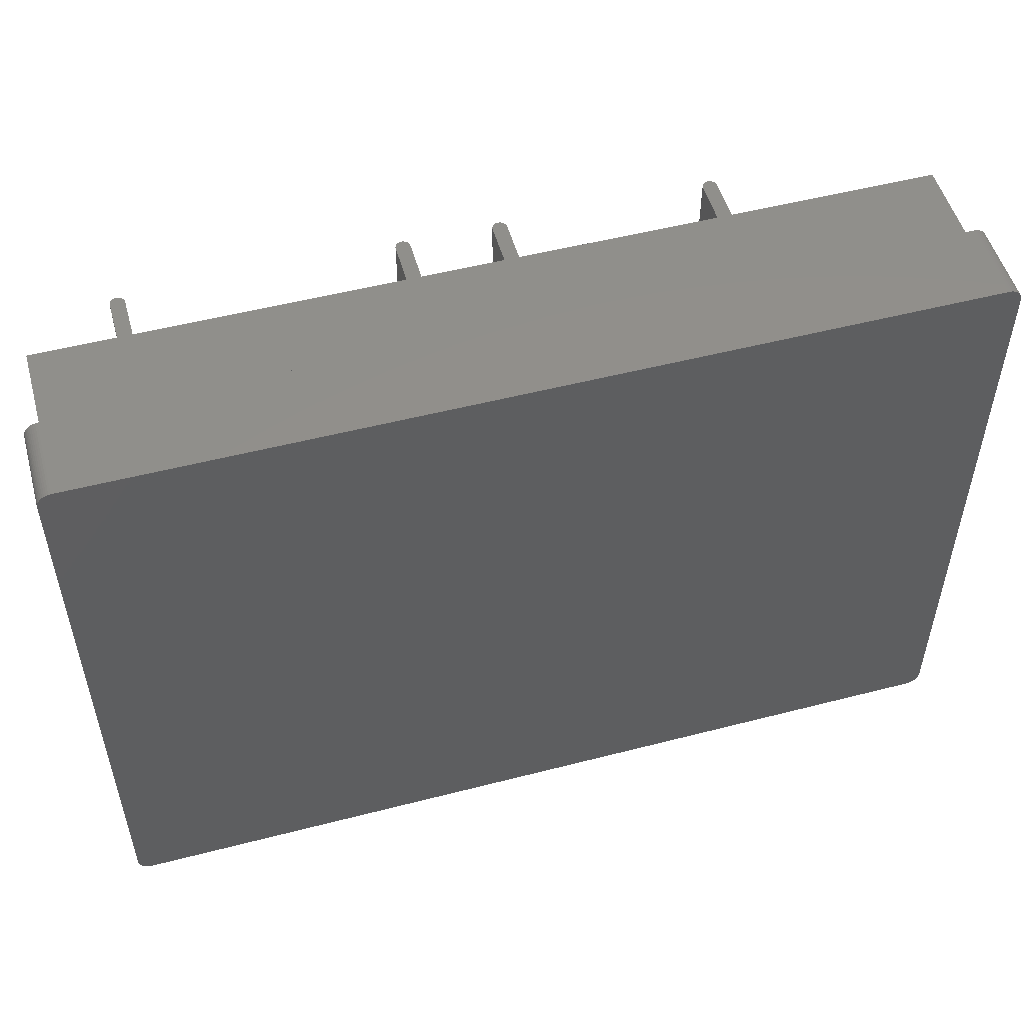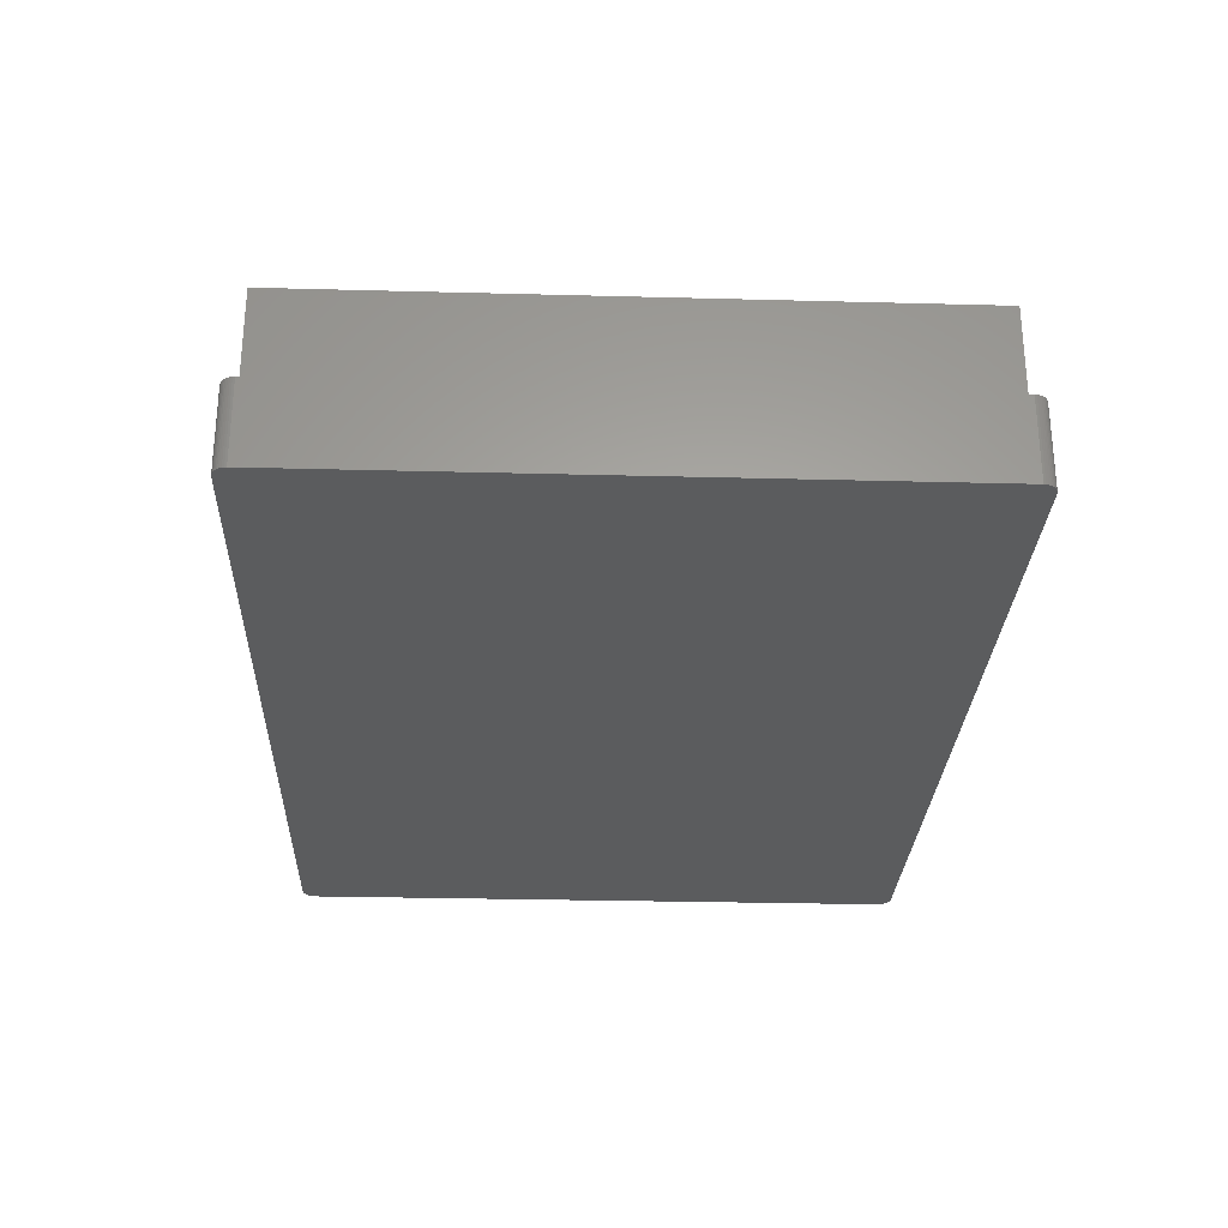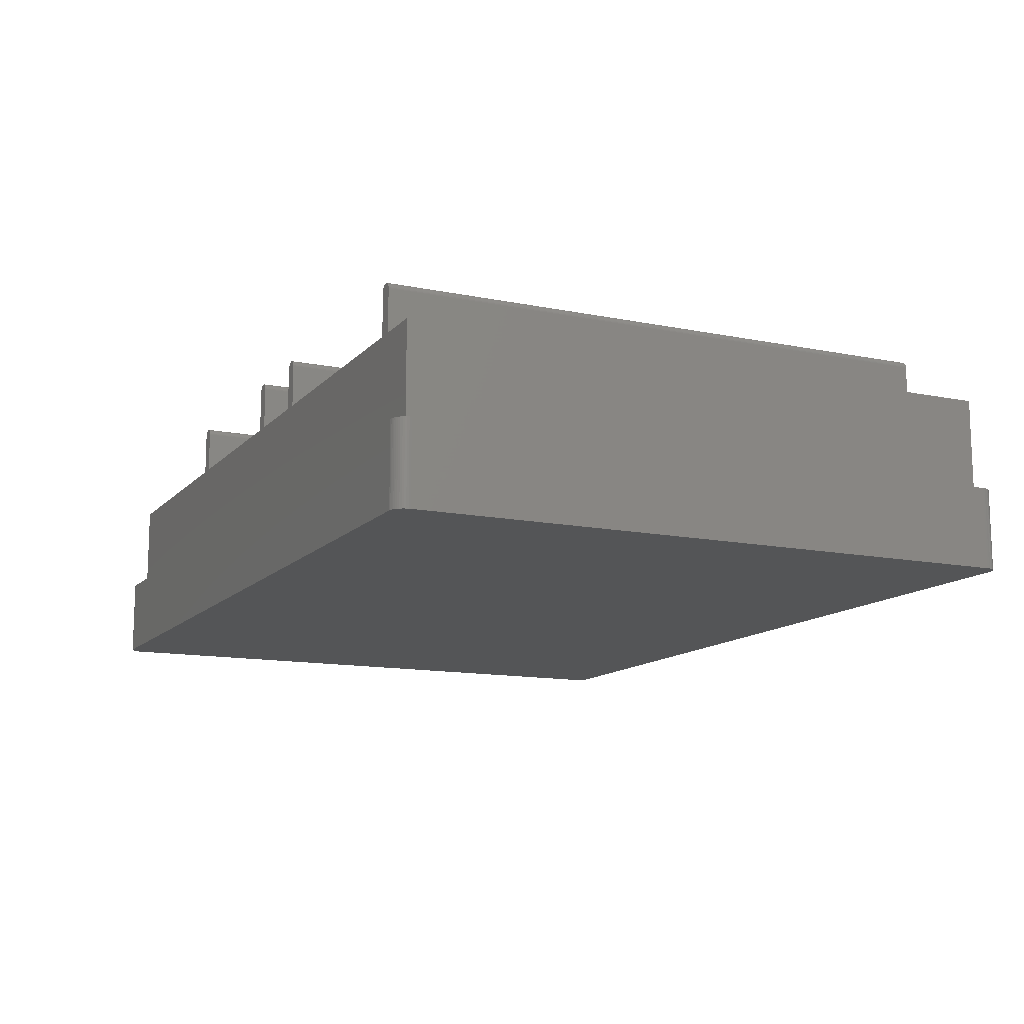
<metadata>
{"format":"stl","ext":"stl","renderer":"f3d","projection":"perspective","resolution":1024,"background":"white","views":[{"elev":52.1,"azim":164.4,"up":"+Y"},{"elev":-27.9,"azim":-92.3,"up":"+Z"},{"elev":-12.8,"azim":64.7,"up":"+Z"}]}
</metadata>
<code>
# stl→obj: 336 verts, 684 faces
v 123.4 0 11.4
v 123.4 86 0
v 123.4 86 11.4
v 123.4 0 0
v 123.4 -0.2783 11.4
v 123.4 -0.2783 0
v -1 87.73 0
v -1.231 87.58 11.4
v -1 87.73 11.4
v -1.231 87.58 0
v -1.995 -0.1395 0
v -1.995 86.14 11.4
v -1.995 86.14 0
v -1.995 -0.1395 11.4
v 121.4 86 11.4
v 123.4 86.28 11.4
v 123.3 86.55 11.4
v 121.4 0 11.4
v 123.2 86.81 11.4
v 123.1 87.06 11.4
v 123.3 -0.5513 11.4
v 122.9 87.29 11.4
v 123.2 -0.8135 11.4
v 122.7 87.49 11.4
v 123.1 -1.06 11.4
v 122.5 87.66 11.4
v 122.9 -1.286 11.4
v 122.3 87.8 11.4
v 122.7 -1.486 11.4
v 122 87.9 11.4
v 122.5 -1.658 11.4
v 121.7 87.97 11.4
v 122.3 -1.798 11.4
v 121.5 88 11.4
v 122 -1.902 11.4
v 121.7 -1.97 11.4
v 0.0698 88 11.4
v 0 86 11.4
v -0.4838 87.94 11.4
v -0.2091 87.99 11.4
v 121.5 -1.999 11.4
v 0.0698 -1.999 11.4
v 0 0 11.4
v -0.2091 -1.989 11.4
v -0.7492 87.85 11.4
v -1.956 -0.4158 11.4
v -0.4838 -1.941 11.4
v -1.439 87.39 11.4
v -0.7492 -1.854 11.4
v -1.618 87.18 11.4
v -1 -1.732 11.4
v -1.766 86.94 11.4
v -1.231 -1.576 11.4
v -1.879 86.68 11.4
v -1.439 -1.389 11.4
v -1.956 86.42 11.4
v -1.618 -1.176 11.4
v -1.766 -0.9389 11.4
v -1.879 -0.684 11.4
v 0.0698 -1.999 0
v 121.5 -1.999 0
v 123.1 -1.06 0
v 122.9 -1.286 0
v 121.5 88 0
v 0.0698 88 0
v 122.3 -1.798 0
v 122.5 -1.658 0
v 122.7 -1.486 0
v -0.2091 -1.989 0
v -1.766 86.94 0
v -1.618 87.18 0
v -1.956 86.42 0
v -0.4838 87.94 0
v -0.7492 87.85 0
v 122.7 87.49 0
v 122.5 87.66 0
v 121.7 87.97 0
v -0.2091 87.99 0
v 123.2 -0.8135 0
v 122 -1.902 0
v -1.439 -1.389 0
v -1.618 -1.176 0
v 123.3 -0.5513 0
v 123.4 86.28 0
v 123.3 86.55 0
v 123.2 86.81 0
v 123.1 87.06 0
v 122.9 87.29 0
v 121.7 -1.97 0
v 122.3 87.8 0
v 122 87.9 0
v -0.4838 -1.941 0
v -0.7492 -1.854 0
v -1 -1.732 0
v -1.231 -1.576 0
v -1.766 -0.9389 0
v -1.439 87.39 0
v -1.879 -0.684 0
v -1.956 -0.4158 0
v -1.879 86.68 0
v 0 86 24.5
v 0 0 24.5
v 121.4 86 24.5
v 119.4 84 24.5
v 121.4 0 24.5
v 110 84 24.5
v 108 84 24.5
v 72.2 84 24.5
v 70.2 84 24.5
v 59 84 24.5
v 57 84 24.5
v 29.6 84 24.5
v 27.6 84 24.5
v 2 84 24.5
v 2 2 24.5
v 119.4 2 24.5
v 110 2 24.5
v 108 2 24.5
v 72.2 2 24.5
v 70.2 2 24.5
v 59 2 24.5
v 57 2 24.5
v 29.6 2 24.5
v 27.6 2 24.5
v 2 84 1
v 2 2 1
v 119.4 2 1
v 119.4 84 1
v 109.2 84 33.32
v 108.9 84 33.33
v 109 84 33.33
v 108.8 84 33.3
v 109.3 84 33.28
v 108.6 84 33.26
v 109.4 84 33.23
v 108.5 84 33.2
v 109.6 84 33.16
v 108.4 84 33.12
v 109.7 84 33.08
v 108.3 84 33.03
v 109.8 84 32.98
v 108.2 84 32.92
v 109.8 84 32.86
v 108.1 84 32.8
v 109.9 84 32.74
v 108.1 84 32.68
v 110 84 32.61
v 108 84 32.33
v 110 84 32.47
v 108 84 32.54
v 110 84 32.33
v 108 84 32.4
v 72.2 84 1
v 108 84 1
v 110 84 1
v 71.37 84 33.32
v 71.1 84 33.33
v 71.23 84 33.33
v 70.96 84 33.3
v 71.51 84 33.28
v 70.83 84 33.26
v 71.64 84 33.23
v 70.7 84 33.2
v 71.76 84 33.16
v 70.58 84 33.12
v 71.87 84 33.08
v 70.48 84 33.03
v 71.97 84 32.98
v 70.39 84 32.92
v 72.05 84 32.86
v 70.32 84 32.8
v 72.11 84 32.74
v 70.26 84 32.68
v 72.16 84 32.61
v 70.2 84 32.33
v 72.19 84 32.47
v 70.22 84 32.54
v 72.2 84 32.33
v 70.2 84 32.4
v 59 84 1
v 70.2 84 1
v 58.17 84 33.32
v 57.9 84 33.33
v 58.03 84 33.33
v 57.76 84 33.3
v 58.31 84 33.28
v 57.63 84 33.26
v 58.44 84 33.23
v 57.5 84 33.2
v 58.56 84 33.16
v 57.38 84 33.12
v 58.67 84 33.08
v 57.28 84 33.03
v 58.77 84 32.98
v 57.19 84 32.92
v 58.85 84 32.86
v 57.12 84 32.8
v 58.91 84 32.74
v 57.06 84 32.68
v 58.96 84 32.61
v 57 84 32.33
v 58.99 84 32.47
v 57.02 84 32.54
v 59 84 32.33
v 57 84 32.4
v 29.6 84 1
v 57 84 1
v 28.77 84 33.32
v 28.5 84 33.33
v 28.63 84 33.33
v 28.36 84 33.3
v 28.91 84 33.28
v 28.23 84 33.26
v 29.04 84 33.23
v 28.1 84 33.2
v 29.16 84 33.16
v 27.98 84 33.12
v 29.27 84 33.08
v 27.88 84 33.03
v 29.37 84 32.98
v 27.79 84 32.92
v 29.45 84 32.86
v 27.72 84 32.8
v 29.51 84 32.74
v 27.66 84 32.68
v 29.56 84 32.61
v 27.6 84 32.33
v 29.59 84 32.47
v 27.62 84 32.54
v 29.6 84 32.33
v 27.6 84 32.4
v 27.6 84 1
v 108 2 1
v 72.2 2 1
v 110 2 1
v 70.2 2 1
v 59 2 1
v 57 2 1
v 29.6 2 1
v 27.6 2 1
v 108 2 32.33
v 110 2 32.33
v 108.9 2 33.33
v 109.2 2 33.32
v 109 2 33.33
v 108.8 2 33.3
v 109.3 2 33.28
v 108.6 2 33.26
v 109.4 2 33.23
v 108.5 2 33.2
v 109.6 2 33.16
v 108.4 2 33.12
v 109.7 2 33.08
v 108.3 2 33.03
v 109.8 2 32.98
v 108.2 2 32.92
v 109.8 2 32.86
v 108.1 2 32.8
v 109.9 2 32.74
v 108.1 2 32.68
v 110 2 32.61
v 108 2 32.54
v 108 2 32.4
v 110 2 32.47
v 70.2 2 32.33
v 72.2 2 32.33
v 71.1 2 33.33
v 71.37 2 33.32
v 71.23 2 33.33
v 70.96 2 33.3
v 71.51 2 33.28
v 70.83 2 33.26
v 71.64 2 33.23
v 70.7 2 33.2
v 71.76 2 33.16
v 70.58 2 33.12
v 71.87 2 33.08
v 70.48 2 33.03
v 71.97 2 32.98
v 70.39 2 32.92
v 72.05 2 32.86
v 70.32 2 32.8
v 72.11 2 32.74
v 70.26 2 32.68
v 72.16 2 32.61
v 70.22 2 32.54
v 70.2 2 32.4
v 72.19 2 32.47
v 57 2 32.33
v 59 2 32.33
v 57.9 2 33.33
v 58.17 2 33.32
v 58.03 2 33.33
v 57.76 2 33.3
v 58.31 2 33.28
v 57.63 2 33.26
v 58.44 2 33.23
v 57.5 2 33.2
v 58.56 2 33.16
v 57.38 2 33.12
v 58.67 2 33.08
v 57.28 2 33.03
v 58.77 2 32.98
v 57.19 2 32.92
v 58.85 2 32.86
v 57.12 2 32.8
v 58.91 2 32.74
v 57.06 2 32.68
v 58.96 2 32.61
v 57.02 2 32.54
v 57 2 32.4
v 58.99 2 32.47
v 27.6 2 32.33
v 29.6 2 32.33
v 28.5 2 33.33
v 28.77 2 33.32
v 28.63 2 33.33
v 28.36 2 33.3
v 28.91 2 33.28
v 28.23 2 33.26
v 29.04 2 33.23
v 28.1 2 33.2
v 29.16 2 33.16
v 27.98 2 33.12
v 29.27 2 33.08
v 27.88 2 33.03
v 29.37 2 32.98
v 27.79 2 32.92
v 29.45 2 32.86
v 27.72 2 32.8
v 29.51 2 32.74
v 27.66 2 32.68
v 29.56 2 32.61
v 27.62 2 32.54
v 27.6 2 32.4
v 29.59 2 32.47
f 1 2 3
f 2 1 4
f 5 4 1
f 4 5 6
f 7 8 9
f 8 7 10
f 11 12 13
f 12 11 14
f 15 3 16
f 3 15 1
f 15 16 17
f 18 1 15
f 15 17 19
f 1 18 5
f 15 19 20
f 5 18 21
f 15 20 22
f 21 18 23
f 15 22 24
f 23 18 25
f 15 24 26
f 25 18 27
f 15 26 28
f 27 18 29
f 15 28 30
f 29 18 31
f 15 30 32
f 31 18 33
f 15 32 34
f 33 18 35
f 35 18 36
f 37 15 34
f 37 38 15
f 39 38 40
f 40 38 37
f 36 18 41
f 18 42 41
f 43 42 18
f 43 44 42
f 38 12 43
f 45 38 39
f 14 43 12
f 9 38 45
f 46 43 14
f 8 38 9
f 43 47 44
f 48 38 8
f 43 49 47
f 50 38 48
f 43 51 49
f 52 38 50
f 43 53 51
f 54 38 52
f 43 55 53
f 56 38 54
f 43 57 55
f 38 56 12
f 43 58 57
f 43 59 58
f 43 46 59
f 60 41 42
f 41 60 61
f 27 62 25
f 62 27 63
f 64 37 34
f 37 64 65
f 66 31 33
f 31 66 67
f 67 29 31
f 29 67 68
f 69 42 44
f 42 69 60
f 70 50 71
f 50 70 52
f 13 56 72
f 56 13 12
f 73 45 39
f 45 73 74
f 75 26 24
f 26 75 76
f 77 34 32
f 34 77 64
f 65 40 37
f 40 65 78
f 74 9 45
f 9 74 7
f 25 79 23
f 79 25 62
f 80 33 35
f 33 80 66
f 29 63 27
f 63 29 68
f 81 57 82
f 57 81 55
f 61 4 6
f 4 61 2
f 61 6 83
f 64 2 61
f 61 83 79
f 2 64 84
f 61 79 62
f 84 64 85
f 61 62 63
f 85 64 86
f 61 63 68
f 86 64 87
f 61 68 67
f 87 64 88
f 61 67 66
f 88 64 75
f 61 66 80
f 75 64 76
f 61 80 89
f 76 64 90
f 90 64 91
f 91 64 77
f 60 64 61
f 60 65 64
f 11 60 69
f 60 11 65
f 11 69 92
f 13 65 11
f 11 92 93
f 65 13 78
f 73 13 74
f 11 93 94
f 11 94 95
f 78 13 73
f 11 95 81
f 74 13 7
f 11 81 82
f 7 13 10
f 11 82 96
f 10 13 97
f 11 96 98
f 97 13 71
f 11 98 99
f 71 13 70
f 70 13 100
f 100 13 72
f 93 47 49
f 47 93 92
f 19 87 20
f 87 19 86
f 20 88 22
f 88 20 87
f 90 30 28
f 30 90 91
f 76 28 26
f 28 76 90
f 91 32 30
f 32 91 77
f 78 39 40
f 39 78 73
f 21 6 5
f 6 21 83
f 23 83 21
f 83 23 79
f 89 35 36
f 35 89 80
f 61 36 41
f 36 61 89
f 98 46 99
f 46 98 59
f 99 14 11
f 14 99 46
f 94 49 51
f 49 94 93
f 95 51 53
f 51 95 94
f 81 53 55
f 53 81 95
f 72 54 100
f 54 72 56
f 100 52 70
f 52 100 54
f 71 48 97
f 48 71 50
f 10 48 8
f 48 10 97
f 17 86 19
f 86 17 85
f 16 85 17
f 85 16 84
f 3 84 16
f 84 3 2
f 22 75 24
f 75 22 88
f 82 58 96
f 58 82 57
f 96 59 98
f 59 96 58
f 92 44 47
f 44 92 69
f 43 101 38
f 101 43 102
f 103 104 105
f 103 106 104
f 103 107 106
f 103 108 107
f 103 109 108
f 103 110 109
f 103 111 110
f 101 111 103
f 111 101 112
f 112 101 113
f 114 101 115
f 113 101 114
f 116 105 104
f 117 105 116
f 118 105 117
f 119 105 118
f 120 105 119
f 121 105 120
f 122 105 121
f 102 122 123
f 102 123 124
f 102 124 115
f 122 102 105
f 102 115 101
f 105 15 103
f 15 105 18
f 43 105 102
f 105 43 18
f 15 101 103
f 101 15 38
f 115 125 114
f 125 115 126
f 127 104 128
f 104 127 116
f 129 130 131
f 129 132 130
f 133 132 129
f 133 134 132
f 135 134 133
f 135 136 134
f 137 136 135
f 137 138 136
f 139 138 137
f 139 140 138
f 141 140 139
f 141 142 140
f 143 142 141
f 143 144 142
f 145 144 143
f 145 146 144
f 147 146 145
f 148 146 147
f 148 147 149
f 146 148 150
f 148 149 151
f 150 148 152
f 106 148 151
f 107 148 106
f 148 107 148
f 153 107 108
f 107 153 154
f 155 104 106
f 104 155 128
f 156 157 158
f 156 159 157
f 160 159 156
f 160 161 159
f 162 161 160
f 162 163 161
f 164 163 162
f 164 165 163
f 166 165 164
f 166 167 165
f 168 167 166
f 168 169 167
f 170 169 168
f 170 171 169
f 172 171 170
f 172 173 171
f 174 173 172
f 175 173 174
f 175 174 176
f 173 175 177
f 175 176 178
f 177 175 179
f 108 175 178
f 109 175 108
f 175 109 175
f 180 109 110
f 109 180 181
f 182 183 184
f 182 185 183
f 186 185 182
f 186 187 185
f 188 187 186
f 188 189 187
f 190 189 188
f 190 191 189
f 192 191 190
f 192 193 191
f 194 193 192
f 194 195 193
f 196 195 194
f 196 197 195
f 198 197 196
f 198 199 197
f 200 199 198
f 201 199 200
f 201 200 202
f 199 201 203
f 201 202 204
f 203 201 205
f 110 201 204
f 111 201 110
f 201 111 201
f 206 111 112
f 111 206 207
f 208 209 210
f 208 211 209
f 212 211 208
f 212 213 211
f 214 213 212
f 214 215 213
f 216 215 214
f 216 217 215
f 218 217 216
f 218 219 217
f 220 219 218
f 220 221 219
f 222 221 220
f 222 223 221
f 224 223 222
f 224 225 223
f 226 225 224
f 227 225 226
f 227 226 228
f 225 227 229
f 227 228 230
f 229 227 231
f 112 227 230
f 113 227 112
f 227 113 227
f 125 113 114
f 113 125 232
f 153 233 154
f 233 153 234
f 155 127 128
f 127 155 235
f 180 236 181
f 236 180 237
f 206 238 207
f 238 206 239
f 125 240 232
f 240 125 126
f 118 241 241
f 241 118 242
f 242 118 117
f 243 244 245
f 246 244 243
f 246 247 244
f 248 247 246
f 248 249 247
f 250 249 248
f 250 251 249
f 252 251 250
f 252 253 251
f 254 253 252
f 254 255 253
f 256 255 254
f 256 257 255
f 258 257 256
f 258 259 257
f 260 259 258
f 260 261 259
f 241 260 262
f 260 241 261
f 241 262 263
f 261 241 264
f 264 241 242
f 233 119 118
f 119 233 234
f 127 117 116
f 117 127 235
f 120 265 265
f 265 120 266
f 266 120 119
f 267 268 269
f 270 268 267
f 270 271 268
f 272 271 270
f 272 273 271
f 274 273 272
f 274 275 273
f 276 275 274
f 276 277 275
f 278 277 276
f 278 279 277
f 280 279 278
f 280 281 279
f 282 281 280
f 282 283 281
f 284 283 282
f 284 285 283
f 265 284 286
f 284 265 285
f 265 286 287
f 285 265 288
f 288 265 266
f 236 121 120
f 121 236 237
f 122 289 289
f 289 122 290
f 290 122 121
f 291 292 293
f 294 292 291
f 294 295 292
f 296 295 294
f 296 297 295
f 298 297 296
f 298 299 297
f 300 299 298
f 300 301 299
f 302 301 300
f 302 303 301
f 304 303 302
f 304 305 303
f 306 305 304
f 306 307 305
f 308 307 306
f 308 309 307
f 289 308 310
f 308 289 309
f 289 310 311
f 309 289 312
f 312 289 290
f 238 123 122
f 123 238 239
f 124 313 313
f 313 124 314
f 314 124 123
f 315 316 317
f 318 316 315
f 318 319 316
f 320 319 318
f 320 321 319
f 322 321 320
f 322 323 321
f 324 323 322
f 324 325 323
f 326 325 324
f 326 327 325
f 328 327 326
f 328 329 327
f 330 329 328
f 330 331 329
f 332 331 330
f 332 333 331
f 313 332 334
f 332 313 333
f 313 334 335
f 333 313 336
f 336 313 314
f 240 115 124
f 115 240 126
f 124 113 232
f 124 232 240
f 113 124 227
f 227 124 313
f 227 313 227
f 313 227 313
f 123 112 230
f 123 230 314
f 112 123 206
f 206 123 239
f 336 230 228
f 230 336 314
f 214 323 216
f 323 214 321
f 313 231 227
f 231 313 335
f 216 325 218
f 325 216 323
f 329 224 222
f 224 329 331
f 219 324 217
f 324 219 326
f 212 321 214
f 321 212 319
f 335 229 231
f 229 335 334
f 208 319 212
f 319 208 316
f 333 228 226
f 228 333 336
f 331 226 224
f 226 331 333
f 213 318 211
f 318 213 320
f 209 317 210
f 317 209 315
f 332 223 225
f 223 332 330
f 334 225 229
f 225 334 332
f 325 220 218
f 220 325 327
f 327 222 220
f 222 327 329
f 210 316 208
f 316 210 317
f 211 315 209
f 315 211 318
f 328 219 221
f 219 328 326
f 330 221 223
f 221 330 328
f 217 322 215
f 322 217 324
f 215 320 213
f 320 215 322
f 122 111 207
f 122 207 238
f 111 122 201
f 201 122 289
f 201 289 201
f 289 201 289
f 121 110 204
f 121 204 290
f 110 121 180
f 180 121 237
f 312 204 202
f 204 312 290
f 289 205 201
f 205 289 311
f 309 202 200
f 202 309 312
f 190 301 192
f 301 190 299
f 305 198 196
f 198 305 307
f 311 203 205
f 203 311 310
f 310 199 203
f 199 310 308
f 182 295 186
f 295 182 292
f 301 194 192
f 194 301 303
f 307 200 198
f 200 307 309
f 183 293 184
f 293 183 291
f 193 300 191
f 300 193 302
f 188 299 190
f 299 188 297
f 186 297 188
f 297 186 295
f 303 196 194
f 196 303 305
f 187 294 185
f 294 187 296
f 184 292 182
f 292 184 293
f 185 291 183
f 291 185 294
f 308 197 199
f 197 308 306
f 304 193 195
f 193 304 302
f 306 195 197
f 195 306 304
f 189 296 187
f 296 189 298
f 191 298 189
f 298 191 300
f 120 109 181
f 120 181 236
f 109 120 175
f 175 120 265
f 175 265 175
f 265 175 265
f 119 108 178
f 119 178 266
f 108 119 153
f 153 119 234
f 288 178 176
f 178 288 266
f 265 179 175
f 179 265 287
f 285 176 174
f 176 285 288
f 164 277 166
f 277 164 275
f 281 172 170
f 172 281 283
f 287 177 179
f 177 287 286
f 286 173 177
f 173 286 284
f 156 271 160
f 271 156 268
f 277 168 166
f 168 277 279
f 283 174 172
f 174 283 285
f 157 269 158
f 269 157 267
f 167 276 165
f 276 167 278
f 162 275 164
f 275 162 273
f 160 273 162
f 273 160 271
f 279 170 168
f 170 279 281
f 161 270 159
f 270 161 272
f 158 268 156
f 268 158 269
f 159 267 157
f 267 159 270
f 284 171 173
f 171 284 282
f 280 167 169
f 167 280 278
f 282 169 171
f 169 282 280
f 163 272 161
f 272 163 274
f 165 274 163
f 274 165 276
f 118 107 154
f 118 154 233
f 107 118 148
f 148 118 241
f 148 241 148
f 241 148 241
f 117 106 151
f 117 151 242
f 106 117 155
f 155 117 235
f 264 151 149
f 151 264 242
f 257 145 143
f 145 257 259
f 132 243 130
f 243 132 246
f 129 247 133
f 247 129 244
f 241 152 148
f 152 241 263
f 137 253 139
f 253 137 251
f 130 245 131
f 245 130 243
f 260 144 146
f 144 260 258
f 263 150 152
f 150 263 262
f 135 251 137
f 251 135 249
f 133 249 135
f 249 133 247
f 261 149 147
f 149 261 264
f 259 147 145
f 147 259 261
f 134 246 132
f 246 134 248
f 140 252 138
f 252 140 254
f 258 142 144
f 142 258 256
f 253 141 139
f 141 253 255
f 255 143 141
f 143 255 257
f 131 244 129
f 244 131 245
f 256 140 142
f 140 256 254
f 262 146 150
f 146 262 260
f 138 250 136
f 250 138 252
f 136 248 134
f 248 136 250

</code>
